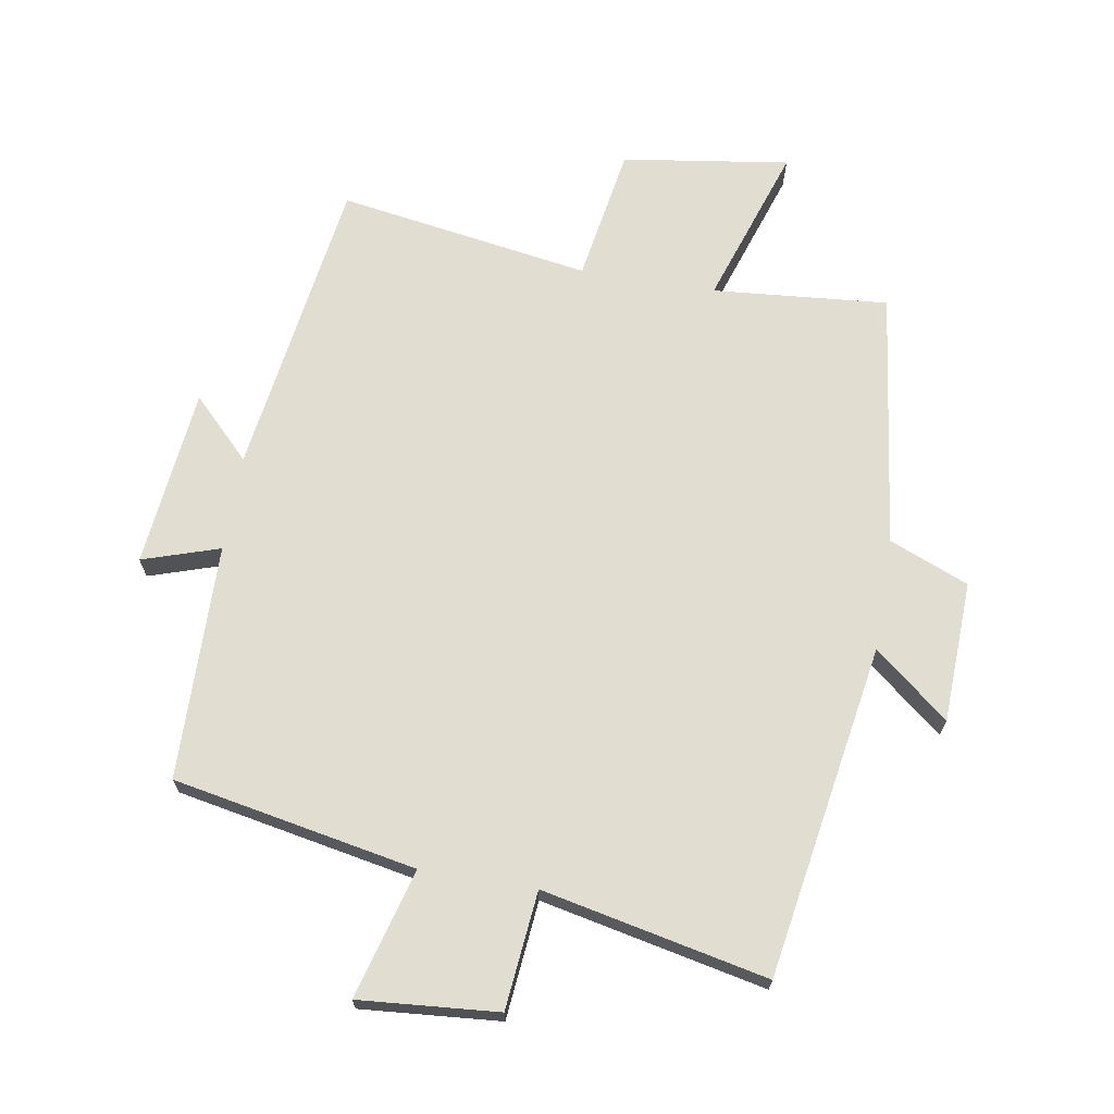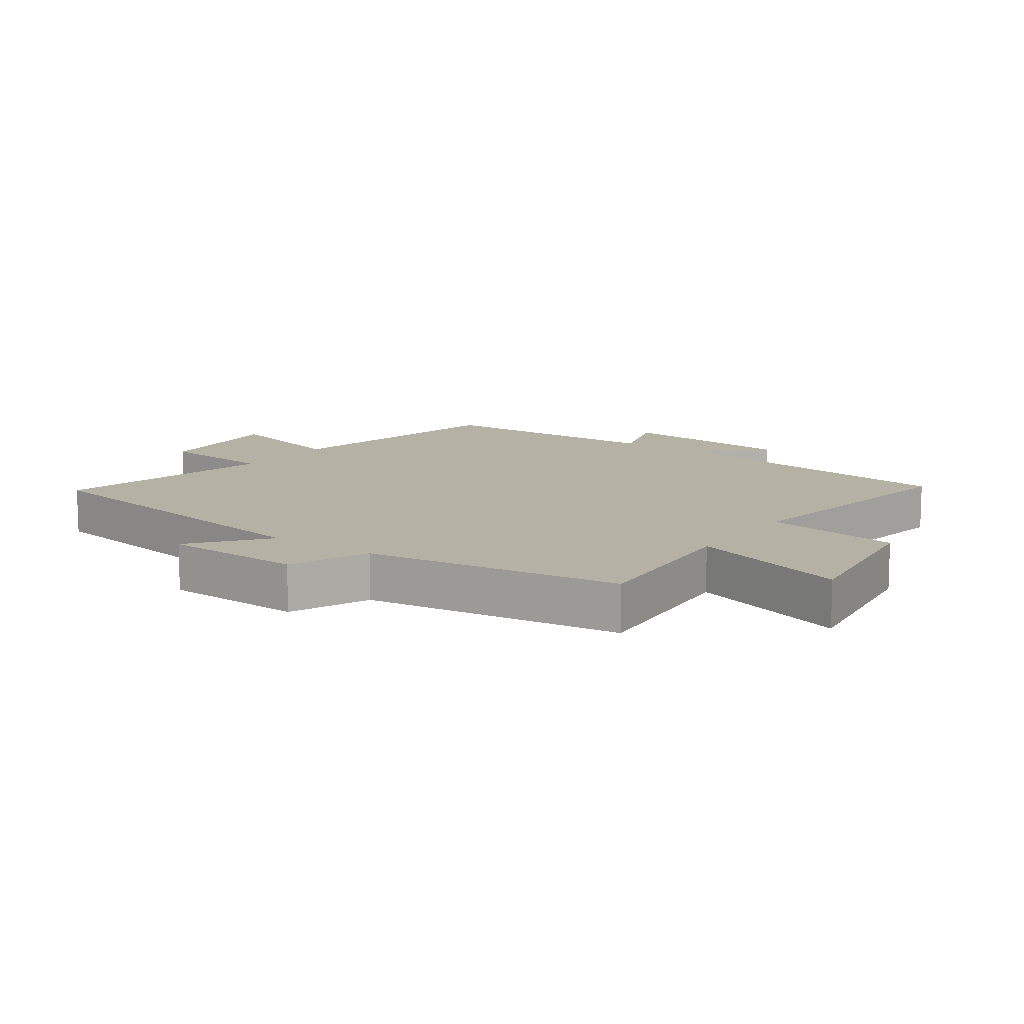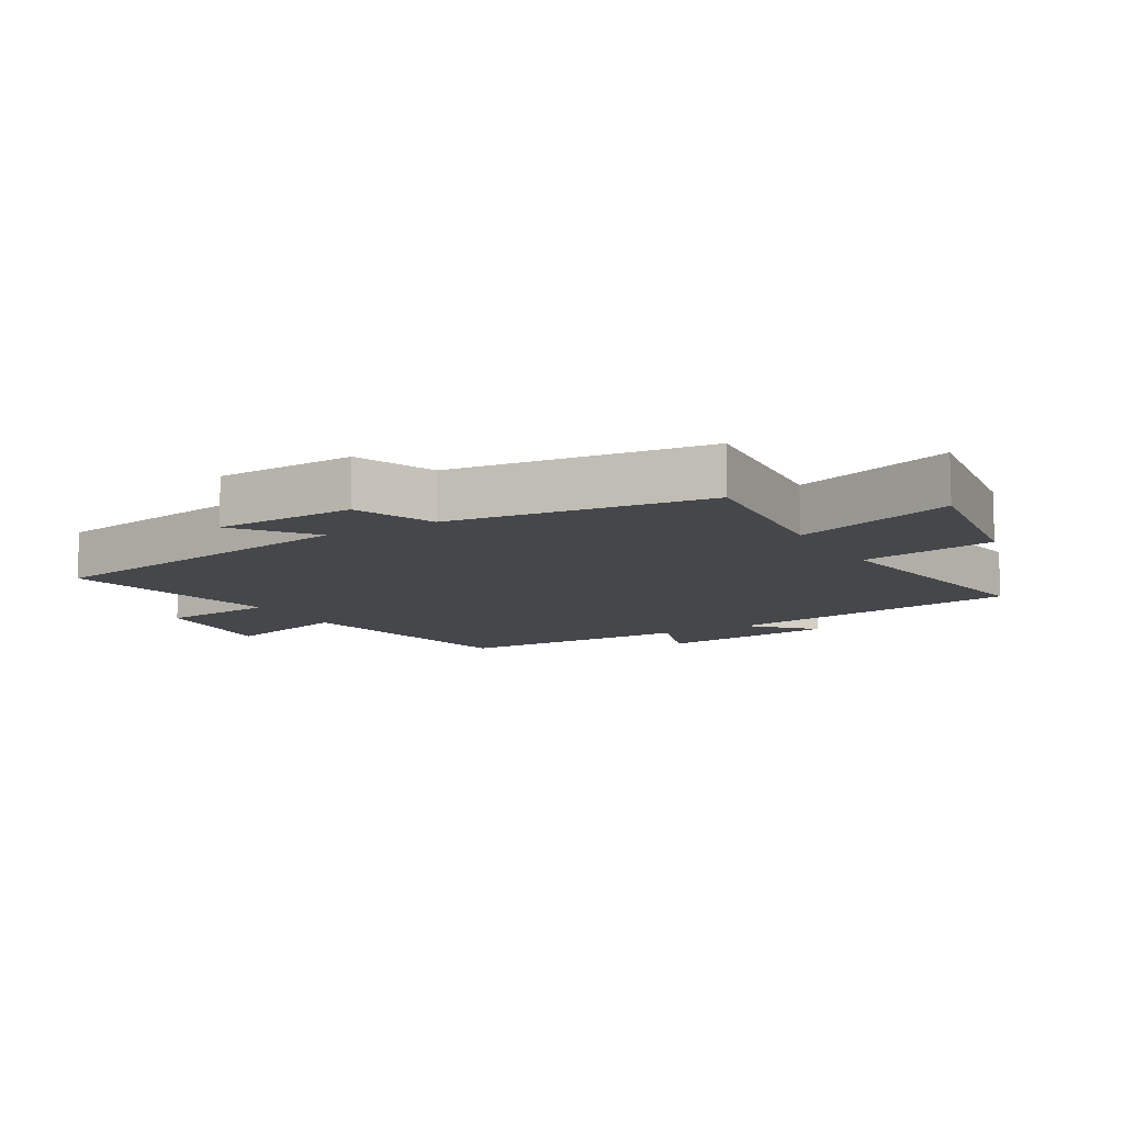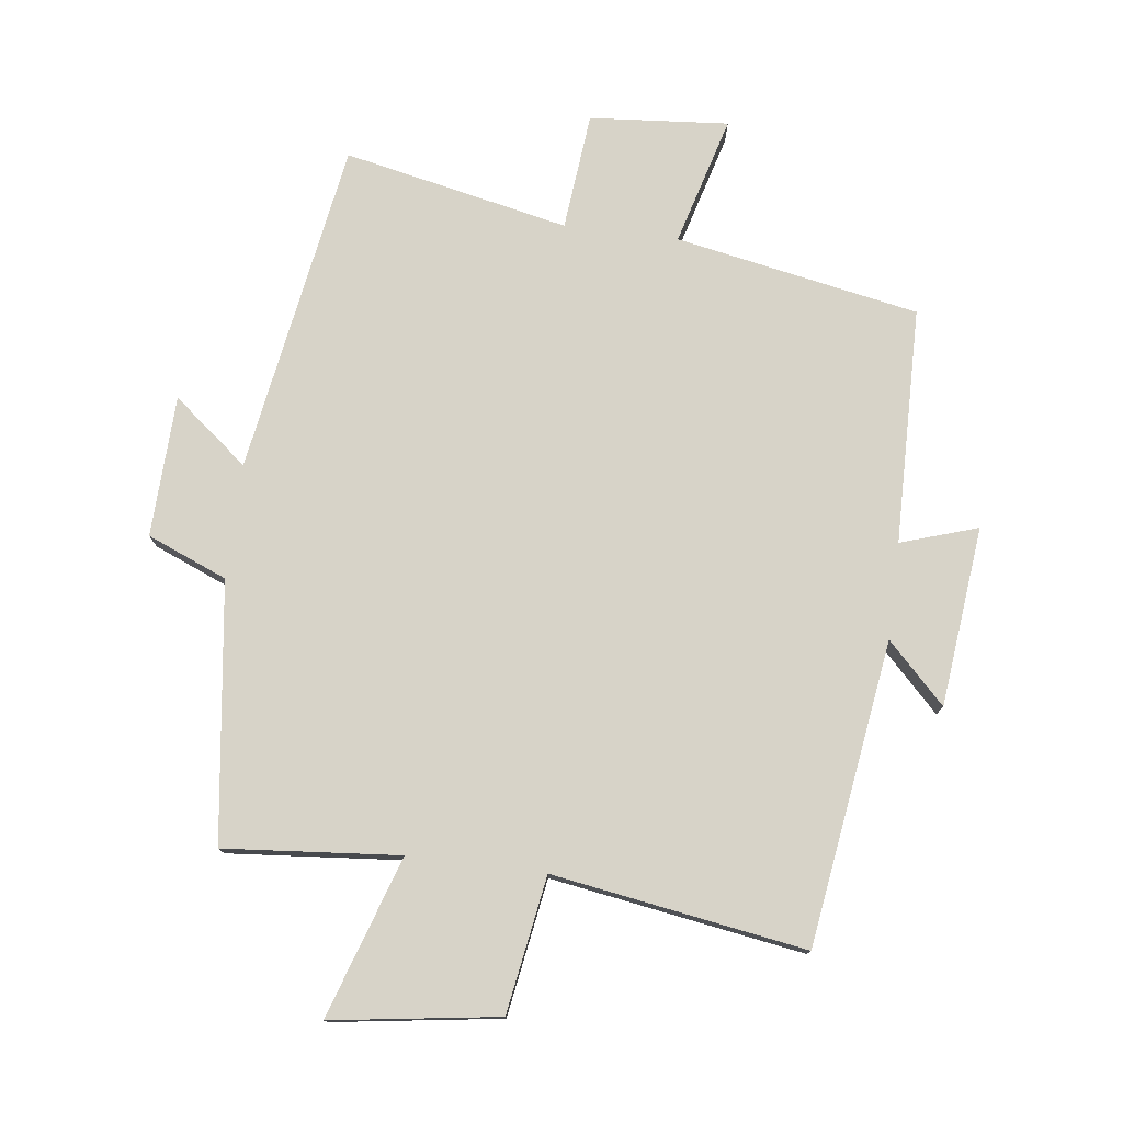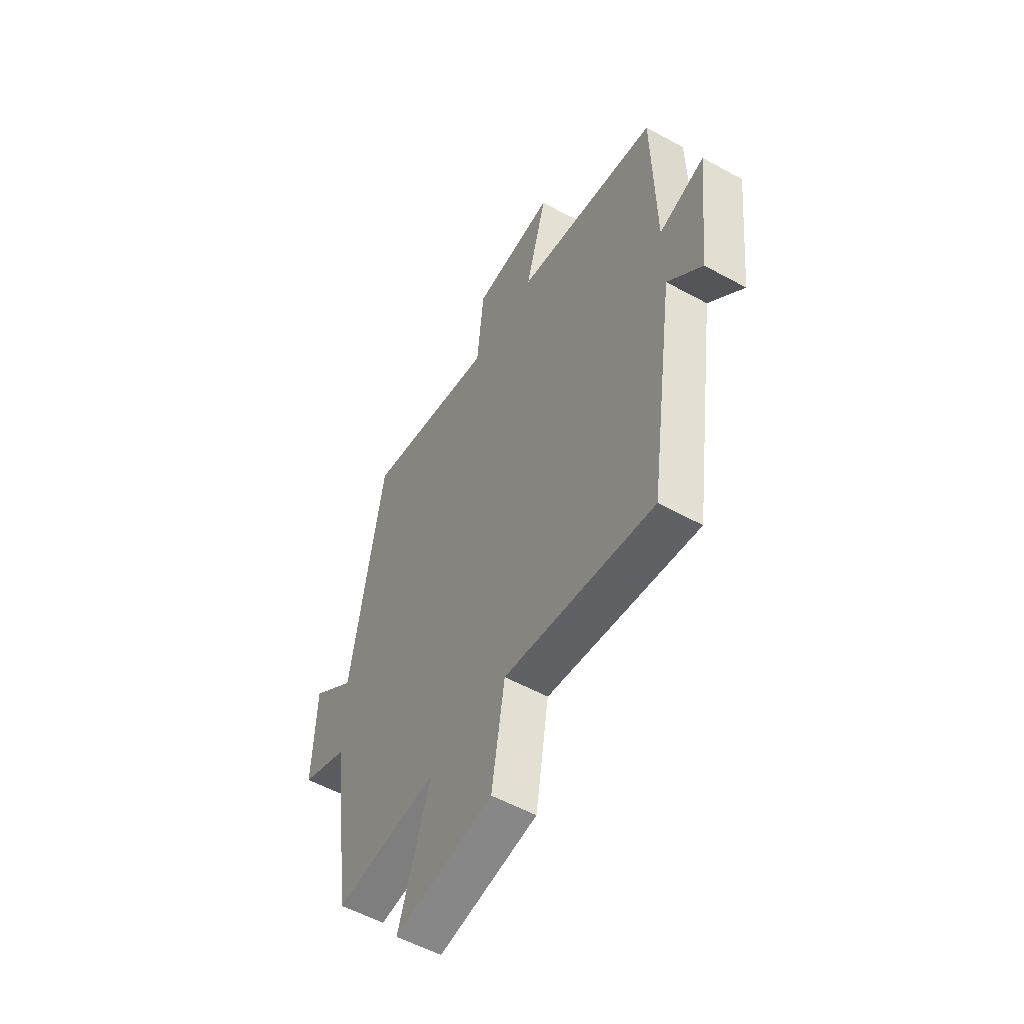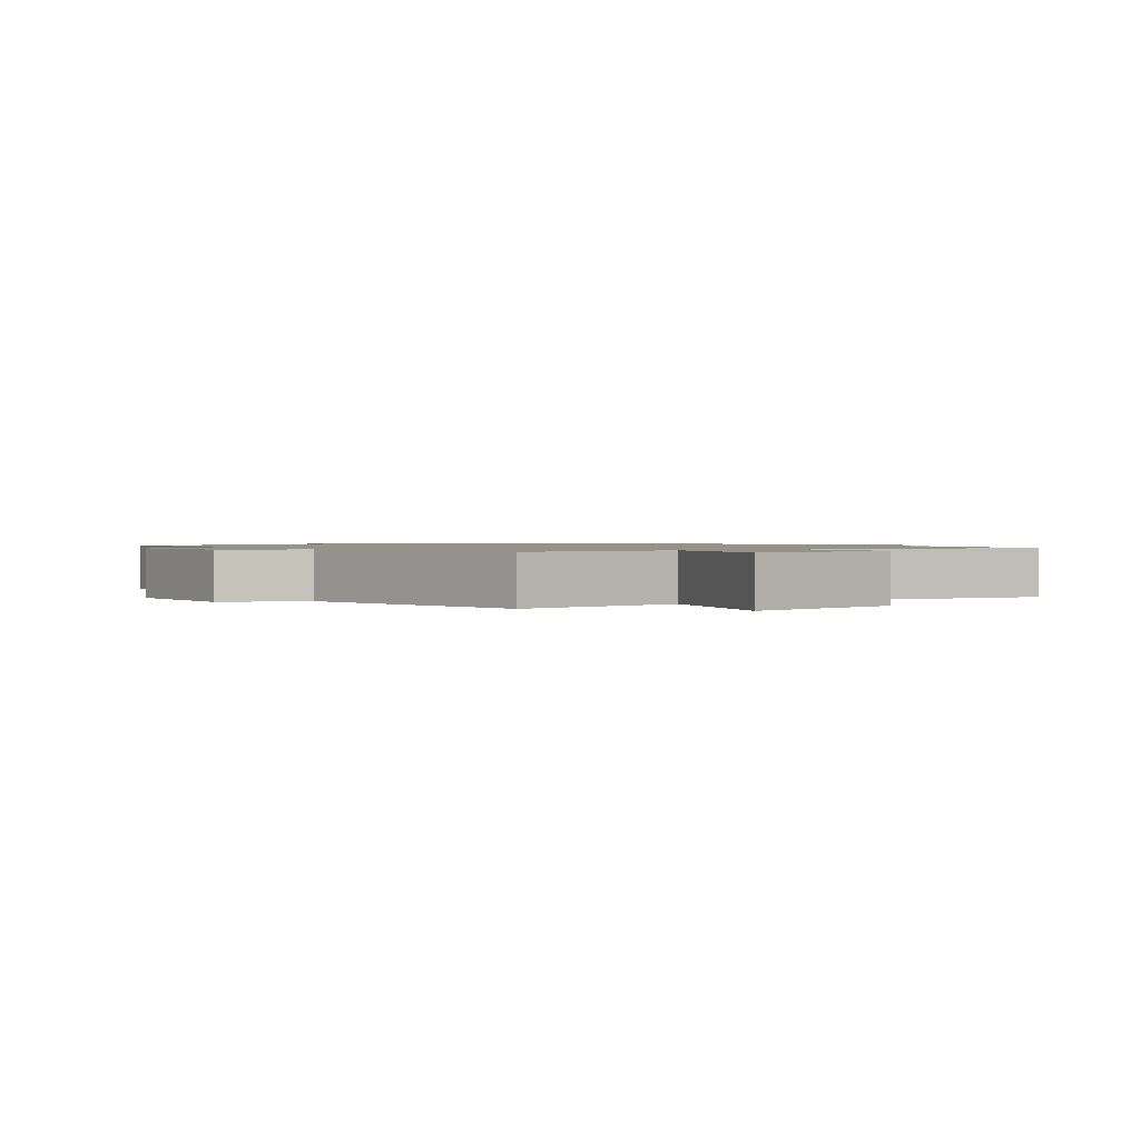
<metadata>
{"format":"obj","ext":"obj","renderer":"f3d","projection":"perspective","resolution":1024,"background":"white","views":[{"elev":68.7,"azim":9.6,"up":"+Y"},{"elev":11.8,"azim":125.3,"up":"+Y"},{"elev":-10.5,"azim":120.2,"up":"+Y"},{"elev":77.1,"azim":-172.8,"up":"+Y"},{"elev":-54.9,"azim":-120.2,"up":"+Z"},{"elev":1.1,"azim":143.9,"up":"+Y"}]}
</metadata>
<code>
v 0.414 0.07 0.574
v 0.5 0.07 0.056
v 0.616 0.07 0.149
v 0.624 0.07 -0.071
v 0.5 0.07 -0.122
v 0.447 0.07 -0.524
v 0.174 0.07 -0.5
v 0.257 0.07 -0.75
v -0.003 0.07 -0.712
v -0.038 0.07 -0.5
v -0.432 0.07 -0.563
v -0.5 0.07 -0.09
v -0.59 0.07 -0.181
v -0.62 0.07 0.099
v -0.5 0.07 0.06
v -0.493 0.07 0.428
v -0.114 0.07 0.5
v -0.17 0.07 0.701
v 0.046 0.07 0.683
v 0.064 0.07 0.5
v 0.414 0 0.574
v 0.5 0 0.056
v 0.616 0 0.149
v 0.624 0 -0.071
v 0.5 0 -0.122
v 0.447 0 -0.524
v 0.174 0 -0.5
v 0.257 0 -0.75
v -0.003 0 -0.712
v -0.038 0 -0.5
v -0.432 0 -0.563
v -0.5 0 -0.09
v -0.59 0 -0.181
v -0.62 0 0.099
v -0.5 0 0.06
v -0.493 0 0.428
v -0.114 0 0.5
v -0.17 0 0.701
v 0.046 0 0.683
v 0.064 0 0.5
f 17 18 19 20
f 15 16 17 20
f 15 20 1 2
f 12 13 14 15
f 12 15 2
f 11 12 2
f 10 11 2
f 7 8 9 10
f 7 10 2 3
f 5 6 7
f 5 7 3
f 3 4 5
f 40 39 38 37
f 40 37 36 35
f 22 21 40 35
f 35 34 33 32
f 22 35 32
f 22 32 31
f 22 31 30
f 30 29 28 27
f 23 22 30 27
f 27 26 25
f 23 27 25
f 25 24 23
f 1 21 22 2
f 2 22 23 3
f 3 23 24 4
f 4 24 25 5
f 5 25 26 6
f 6 26 27 7
f 7 27 28 8
f 8 28 29 9
f 9 29 30 10
f 10 30 31 11
f 11 31 32 12
f 12 32 33 13
f 13 33 34 14
f 14 34 35 15
f 15 35 36 16
f 16 36 37 17
f 17 37 38 18
f 18 38 39 19
f 19 39 40 20
f 20 40 21 1

</code>
